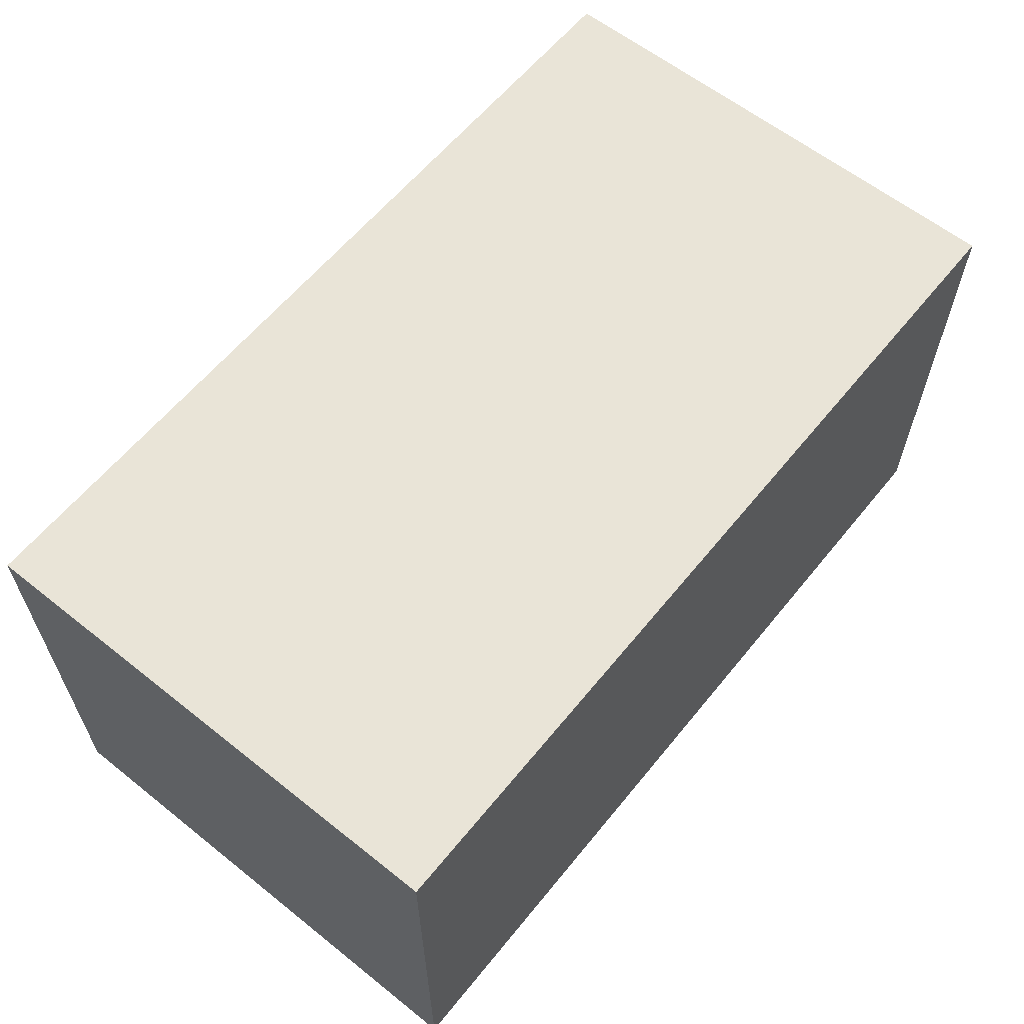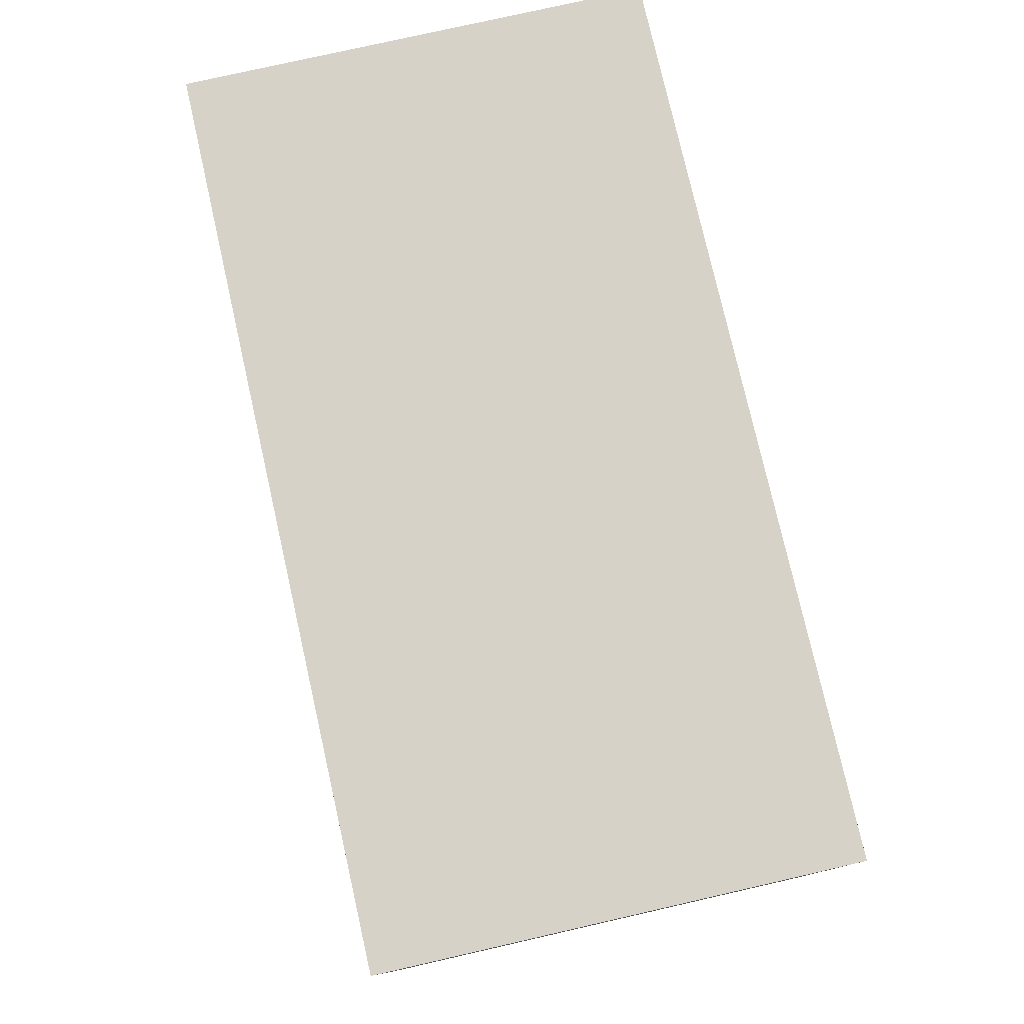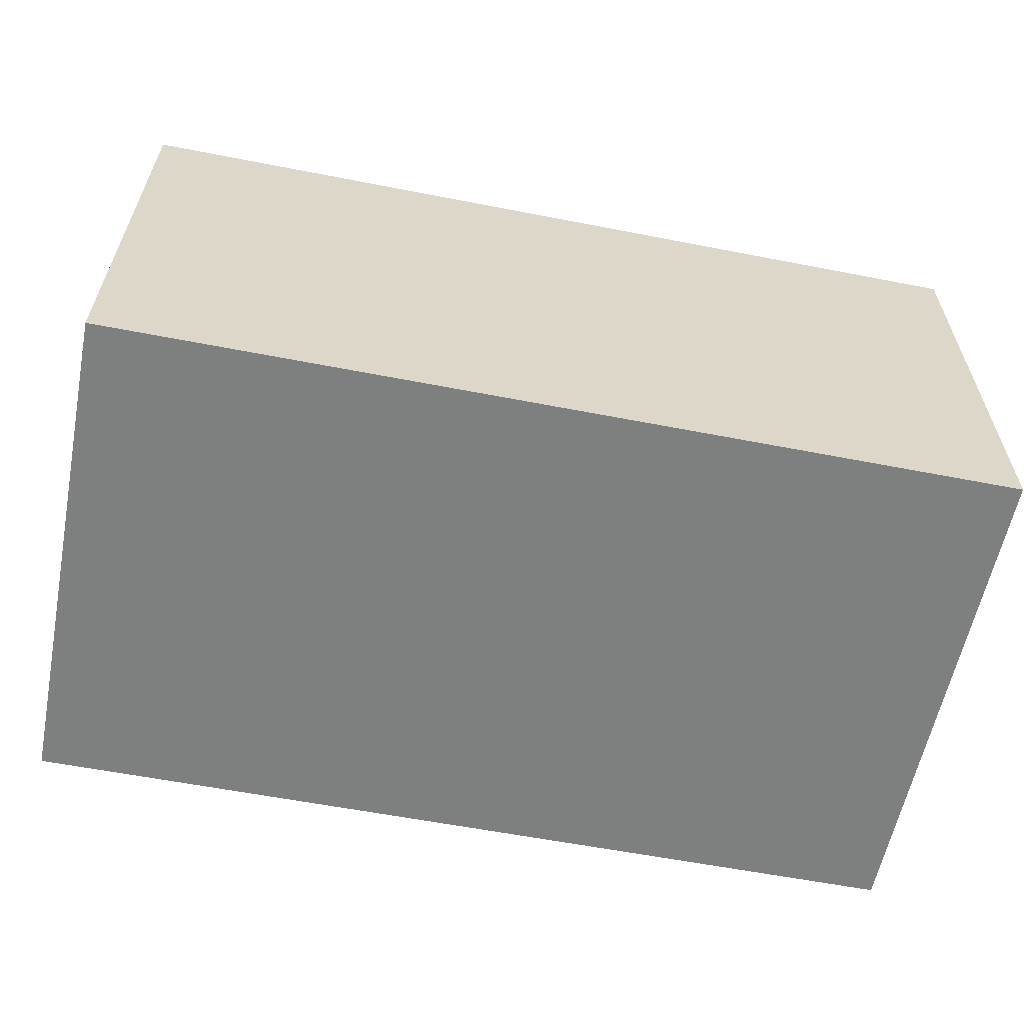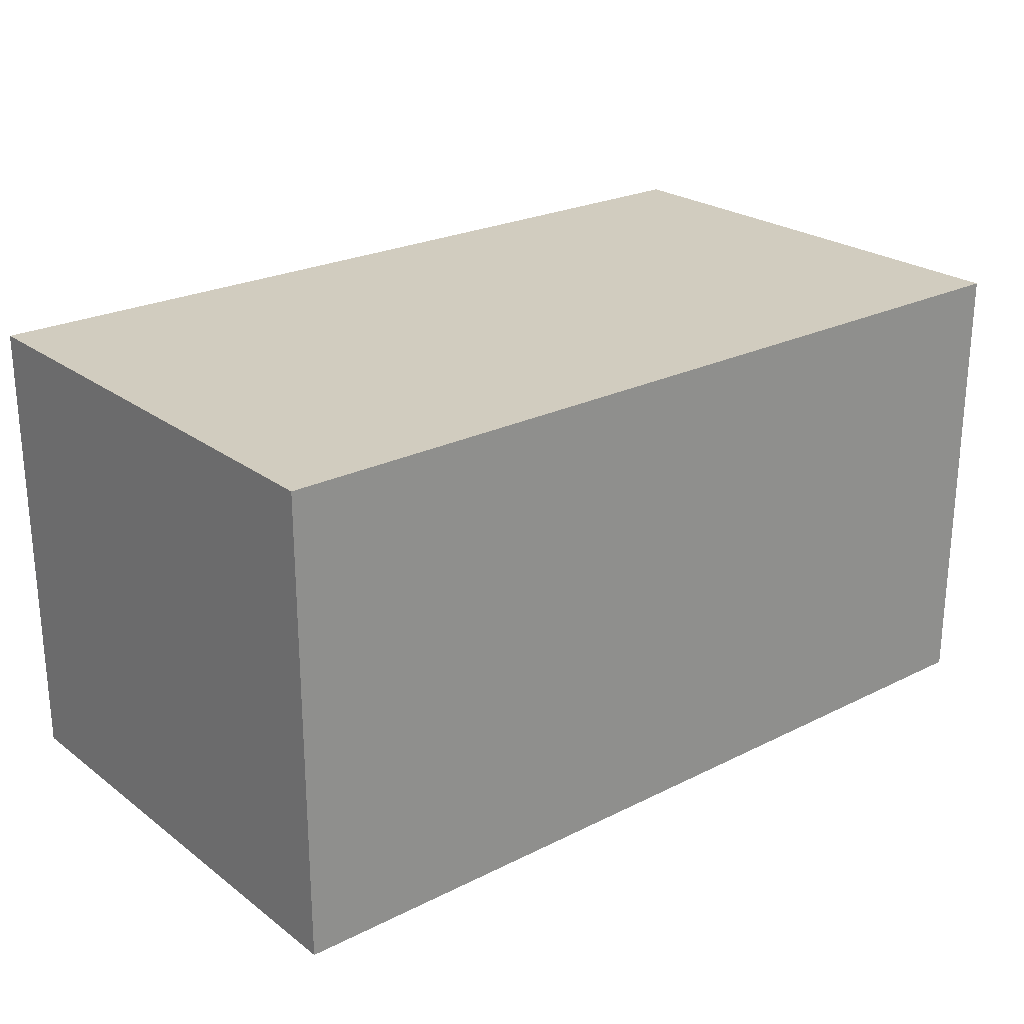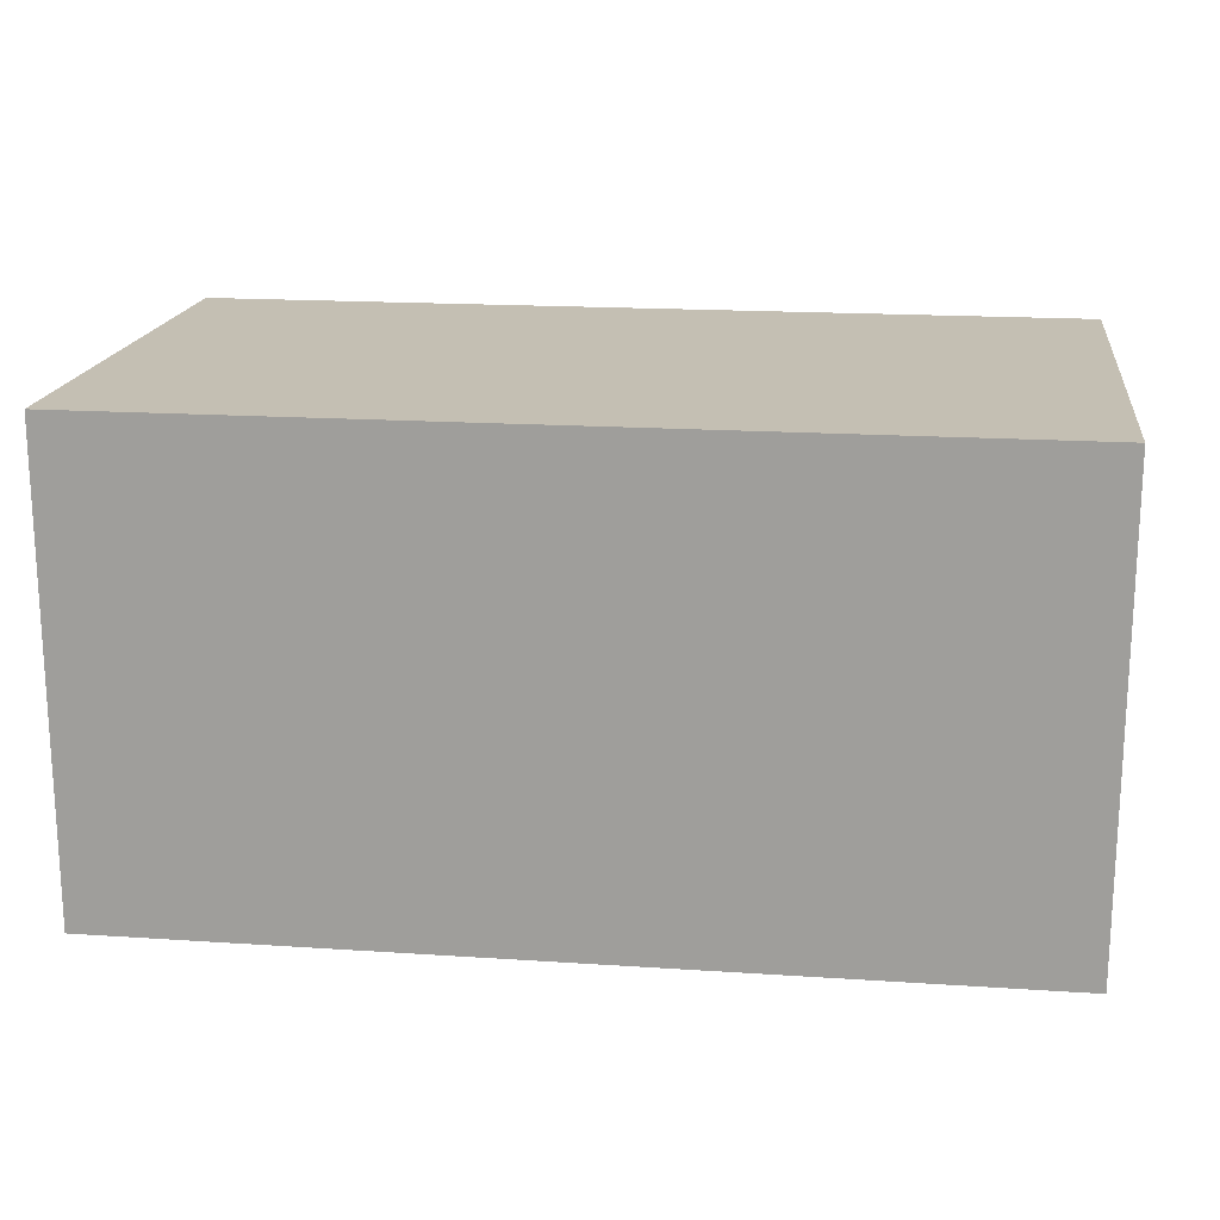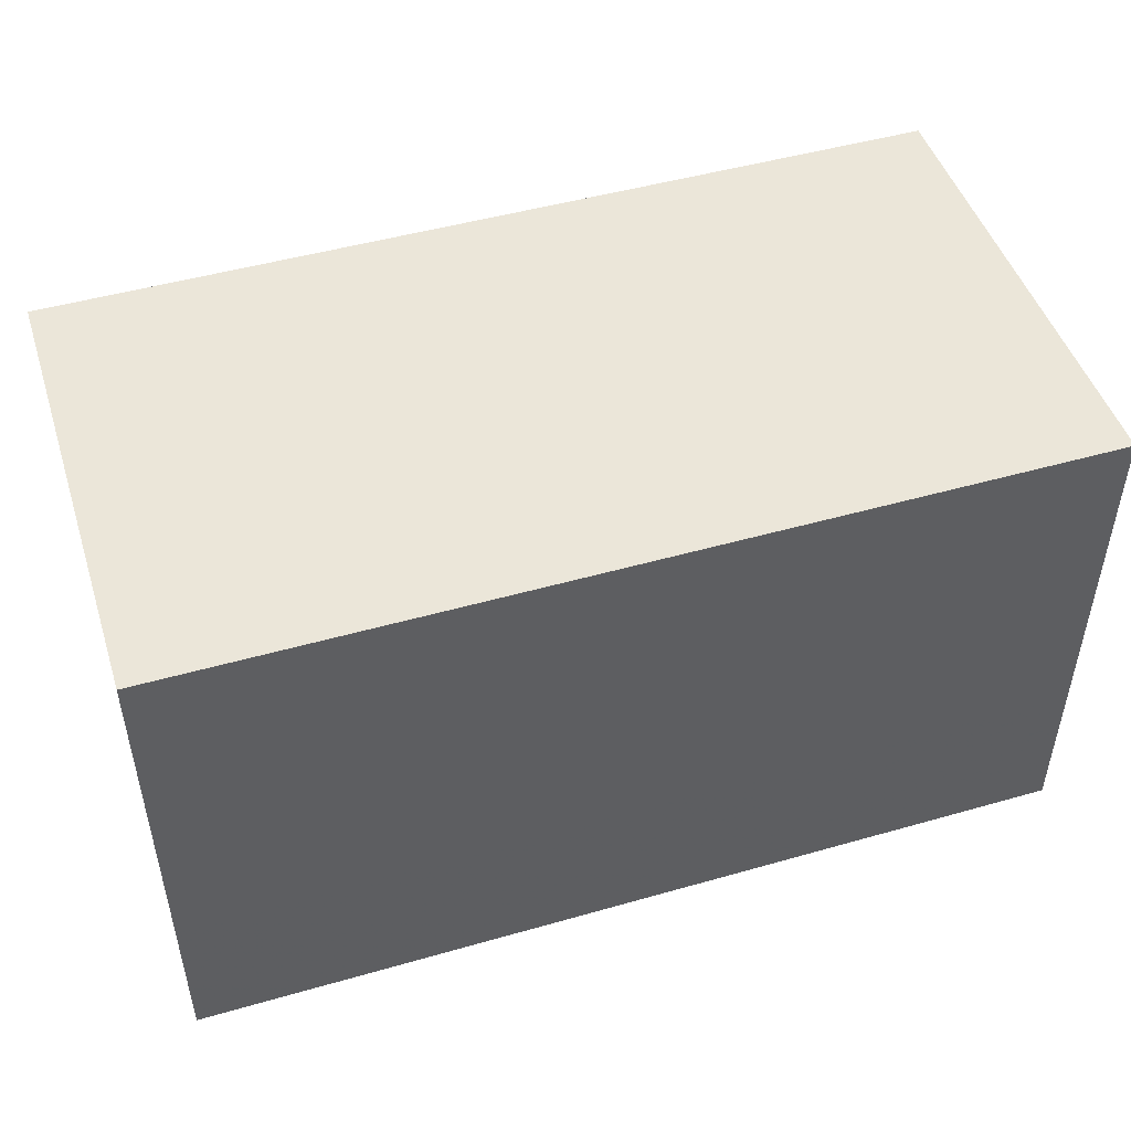
<metadata>
{"format":"obj","ext":"obj","renderer":"f3d","projection":"perspective","resolution":1024,"background":"white","views":[{"elev":61.1,"azim":-51.0,"up":"+Y"},{"elev":77.8,"azim":-102.8,"up":"+Z"},{"elev":-59.6,"azim":168.7,"up":"+Y"},{"elev":24.1,"azim":-39.5,"up":"+Y"},{"elev":17.8,"azim":-172.6,"up":"+Y"},{"elev":48.3,"azim":162.3,"up":"+Z"}]}
</metadata>
<code>
v 261.5 10 -163.5
v 261.5 32.52 -163.5
v 304.5 10 -163.5
v 261.5 10 -139
v 261.5 32.52 -156
v 304.5 32.52 -163.5
v 304.5 10 -139
v 261.5 32.5 -139
v 304.5 32.52 -156
v 304.5 32.5 -139
f 1 2 6
f 1 6 3
f 1 3 7
f 1 7 4
f 1 4 8
f 1 8 5
f 1 5 2
f 2 5 9
f 2 9 6
f 3 6 9
f 3 9 10
f 3 10 7
f 4 7 10
f 4 10 8
f 5 8 10
f 5 10 9

</code>
